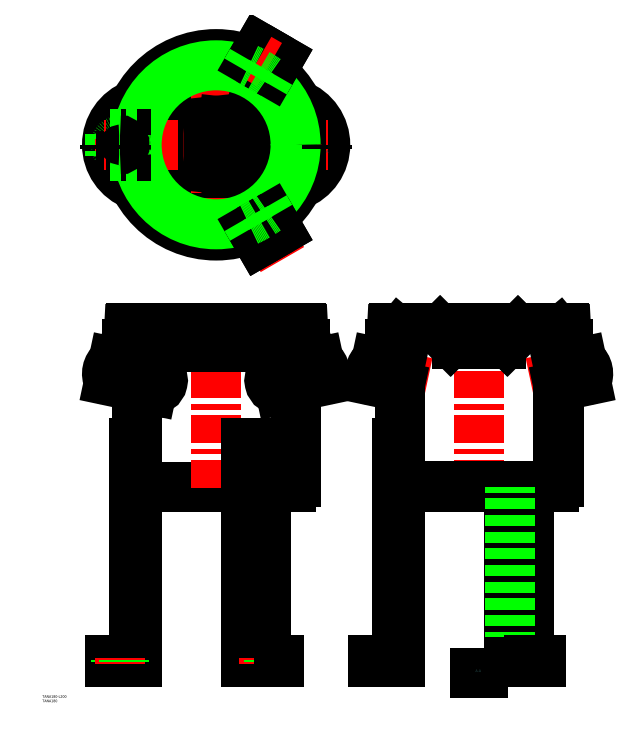
<metadata>
{"format":"dxf","ext":"dxf","renderer":"ezdxf+matplotlib","layout":"modelspace","background":"white","min_lineweight":24,"dpi":150}
</metadata>
<code>
0
SECTION
2
ENTITIES
0
LINE
8
0
10
-85
20
-390.4
30
0
11
34.09
21
-390.4
31
0
0
LINE
8
0
10
-90.7
20
-590.4
30
0
11
-90.7
21
-276
31
0
0
ARC
8
0
10
-85
20
-384.7
30
0
40
5.7
50
180
51
270
0
LINE
8
0
10
-90.7
20
-253.5
30
0
11
-90.7
21
-230.9
31
0
0
LINE
8
0
10
90.7
20
-384.7
30
0
11
90.7
21
-276
31
0
0
LINE
8
CENTER
10
-6.9e-15
20
-206.9
30
0
11
-2.84e-14
21
-392.4
31
0
0
ARC
8
0
10
85
20
-384.7
30
0
40
5.7
50
270
51
3.257e-12
0
LINE
8
0
10
90.7
20
-253.5
30
0
11
90.7
21
-230.9
31
0
0
ARC
8
0
10
-67.47
20
5.684e-13
30
0
40
49.79
50
123.2
51
236.8
0
ARC
8
0
10
-57.79
20
-1.705e-12
30
0
40
52.39
50
139.9
51
220.1
0
ARC
8
0
10
-75.49
20
5.684e-13
30
0
40
49.01
50
110.7
51
249.3
0
ARC
8
0
10
75.49
20
5.684e-13
30
0
40
49.01
50
290.7
51
69.32
0
ARC
8
0
10
57.79
20
-1.705e-12
30
0
40
52.39
50
319.9
51
40.13
0
ARC
8
0
10
67.47
20
5.684e-13
30
0
40
49.79
50
303.2
51
56.77
0
LINE
8
CENTER
10
126.1
20
-257.2
30
0
11
59.12
21
-271.4
31
0
0
ARC
8
0
10
107.5
20
-261.2
30
0
40
17.04
50
333.4
51
50.58
0
LINE
8
0
10
76.5
20
-256.5
30
0
11
77.67
21
-278.7
31
0
0
LINE
8
0
10
76.5
20
-256.5
30
0
11
81.08
21
-278
31
0
0
ARC
8
0
10
71.9
20
-268.7
30
0
40
11.07
50
108.9
51
276.5
0
LINE
8
0
10
122
20
-269.3
30
0
11
73.15
21
-279.7
31
0
0
ARC
8
0
10
121.8
20
-268.3
30
0
40
1
50
282
51
333.4
0
LINE
8
0
10
117.4
20
-247.8
30
0
11
68.31
21
-258.2
31
0
0
ARC
8
0
10
117.6
20
-248.8
30
0
40
1
50
50.58
51
102
0
LINE
8
CENTER
10
-126.1
20
-257.2
30
0
11
-59.12
21
-271.4
31
0
0
LINE
8
0
10
-117.4
20
-247.8
30
0
11
-68.31
21
-258.2
31
0
0
LINE
8
0
10
-122
20
-269.3
30
0
11
-73.15
21
-279.7
31
0
0
LINE
8
0
10
-76.5
20
-256.5
30
0
11
-81.08
21
-278
31
0
0
ARC
8
0
10
-71.9
20
-268.7
30
0
40
11.07
50
263.5
51
71.07
0
LINE
8
0
10
-76.5
20
-256.5
30
0
11
-77.67
21
-278.7
31
0
0
ARC
8
0
10
-107.5
20
-261.2
30
0
40
17.04
50
129.4
51
206.6
0
ARC
8
0
10
-121.8
20
-268.3
30
0
40
1
50
206.6
51
258
0
ARC
8
0
10
-117.6
20
-248.8
30
0
40
1
50
78
51
129.4
0
LINE
8
CENTER
10
-1
20
1.732
30
0
11
61.35
21
-106.3
31
0
0
LINE
8
0
10
57.39
20
-390.4
30
0
11
85
21
-390.4
31
0
0
LINE
8
CENTER
10
-1
20
-1.732
30
0
11
61.35
21
106.3
31
0
0
LINE
8
CENTER
10
173.9
20
-257.2
30
0
11
240.9
21
-271.4
31
0
0
LINE
8
0
10
215
20
-390.4
30
0
11
385
21
-390.4
31
0
0
ARC
8
0
10
215
20
-384.7
30
0
40
5.7
50
180
51
270
0
LINE
8
CENTER
10
300
20
-206.9
30
0
11
300
21
-392.4
31
0
0
LINE
8
CENTER
10
426.1
20
-257.2
30
0
11
359.1
21
-271.4
31
0
0
LINE
8
0
10
390.7
20
-384.7
30
0
11
390.7
21
-212.7
31
0
0
ARC
8
0
10
385
20
-384.7
30
0
40
5.7
50
270
51
3.257e-12
0
LINE
8
0
10
215
20
-389.7
30
0
11
385
21
-389.7
31
0
0
ARC
8
0
10
215
20
-384.7
30
0
40
5
50
180
51
270
0
LINE
8
0
10
210
20
-384.7
30
0
11
210
21
-212.7
31
0
0
LINE
8
0
10
390
20
-384.7
30
0
11
390
21
-212.7
31
0
0
ARC
8
0
10
385
20
-384.7
30
0
40
5
50
270
51
3.257e-12
0
LINE
8
0
10
355.5
20
-209.9
30
0
11
244.5
21
-209.9
31
0
0
LINE
8
0
10
396.6
20
-208.9
30
0
11
203.4
21
-208.9
31
0
0
LINE
8
0
10
324.9
20
-226.9
30
0
11
275.1
21
-226.9
31
0
0
LINE
8
0
10
324.9
20
-227.7
30
0
11
275.1
21
-227.7
31
0
0
LINE
8
0
10
198.5
20
-230.9
30
0
11
209.3
21
-230.9
31
0
0
LINE
8
0
10
203.4
20
-209.7
30
0
11
242.7
21
-209.7
31
0
0
ARC
8
0
10
203.4
20
-211.7
30
0
40
2.8
50
90
51
177
0
ARC
8
0
10
203.4
20
-211.7
30
0
40
2
50
90
51
177
0
ARC
8
0
10
198.5
20
-228.9
30
0
40
2
50
50.13
51
357
0
ARC
8
0
10
198.5
20
-228.9
30
0
40
1.2
50
50.13
51
357
0
LINE
8
0
10
200.6
20
-211.6
30
0
11
199.7
21
-229
31
0
0
LINE
8
0
10
199.3
20
-228
30
0
11
199.8
21
-227.4
31
0
0
LINE
8
0
10
199.8
20
-226.9
30
0
11
198.5
21
-226.9
31
0
0
LINE
8
0
10
201.4
20
-211.6
30
0
11
200.5
21
-229
31
0
0
ARC
8
0
10
251.6
20
-215.7
30
0
40
5.8
50
45
51
90
0
ARC
8
0
10
242.7
20
-210.2
30
0
40
0.5
50
0
51
90
0
ARC
8
0
10
244.5
20
-209.4
30
0
40
0.5
50
180
51
270
0
LINE
8
0
10
243.7
20
-210.7
30
0
11
251.6
21
-210.7
31
0
0
ARC
8
0
10
243.7
20
-210.2
30
0
40
0.5
50
180
51
270
0
ARC
8
0
10
275.1
20
-216.9
30
0
40
10
50
225
51
270
0
ARC
8
0
10
275.1
20
-216.9
30
0
40
10.8
50
225
51
270
0
ARC
8
0
10
251.6
20
-215.7
30
0
40
5
50
45
51
90
0
LINE
8
0
10
255.7
20
-211.6
30
0
11
268.1
21
-224
31
0
0
LINE
8
0
10
255.1
20
-212.2
30
0
11
267.5
21
-224.6
31
0
0
ARC
8
0
10
243.5
20
-209.4
30
0
40
0.5
50
6.514e-12
51
90
0
ARC
8
0
10
401.5
20
-228.9
30
0
40
2
50
183
51
129.9
0
ARC
8
0
10
401.5
20
-228.9
30
0
40
1.2
50
183
51
129.9
0
LINE
8
0
10
344.3
20
-211.6
30
0
11
331.9
21
-224
31
0
0
LINE
8
0
10
344.9
20
-212.2
30
0
11
332.5
21
-224.6
31
0
0
LINE
8
0
10
308.7
20
-208.9
30
0
11
308.7
21
-209.9
31
0
0
LINE
8
0
10
291.2
20
-208.9
30
0
11
291.2
21
-209.9
31
0
0
ARC
8
0
10
324.9
20
-216.9
30
0
40
10
50
270
51
315
0
ARC
8
0
10
324.9
20
-216.9
30
0
40
10.8
50
270
51
315
0
ARC
8
0
10
396.6
20
-211.7
30
0
40
2
50
3
51
90
0
ARC
8
0
10
396.6
20
-211.7
30
0
40
2.8
50
3
51
90
0
ARC
8
0
10
355.5
20
-209.4
30
0
40
0.5
50
270
51
0
0
ARC
8
0
10
357.3
20
-210.2
30
0
40
0.5
50
90
51
180
0
ARC
8
0
10
348.4
20
-215.7
30
0
40
5.8
50
90
51
135
0
ARC
8
0
10
356.3
20
-210.2
30
0
40
0.5
50
270
51
0
0
LINE
8
0
10
356.3
20
-210.7
30
0
11
348.4
21
-210.7
31
0
0
ARC
8
0
10
348.4
20
-215.7
30
0
40
5
50
90
51
135
0
LINE
8
0
10
399.4
20
-211.6
30
0
11
400.3
21
-229
31
0
0
LINE
8
0
10
400.7
20
-228
30
0
11
400.2
21
-227.4
31
0
0
LINE
8
0
10
401.5
20
-226.9
30
0
11
400.2
21
-226.9
31
0
0
LINE
8
0
10
398.6
20
-211.6
30
0
11
399.5
21
-229
31
0
0
LINE
8
0
10
357.3
20
-209.7
30
0
11
396.6
21
-209.7
31
0
0
ARC
8
0
10
356.5
20
-209.4
30
0
40
0.5
50
90
51
180
0
LINE
8
0
10
101.5
20
-226.9
30
0
11
-101.5
21
-226.9
31
0
0
LINE
8
0
10
-101.5
20
-230.9
30
0
11
101.5
21
-230.9
31
0
0
LINE
8
0
10
96.6
20
-208.9
30
0
11
-96.6
21
-208.9
31
0
0
ARC
8
0
10
-96.6
20
-211.7
30
0
40
2.8
50
90
51
177
0
LINE
8
0
10
-99.4
20
-211.6
30
0
11
-100.2
21
-226.9
31
0
0
ARC
8
0
10
-101.5
20
-228.9
30
0
40
2
50
90
51
270
0
ARC
8
0
10
101.5
20
-228.9
30
0
40
2
50
270
51
90
0
ARC
8
0
10
96.6
20
-211.7
30
0
40
2.8
50
3
51
90
0
LINE
8
0
10
99.4
20
-211.6
30
0
11
100.2
21
-226.9
31
0
0
LINE
8
0
10
390.7
20
-230.9
30
0
11
401.5
21
-230.9
31
0
0
ARC
8
0
10
393
20
-212.7
30
0
40
3
50
219.9
51
180
0
ARC
8
0
10
393
20
-212.7
30
0
40
2.3
50
219.9
51
180
0
ARC
8
0
10
207
20
-212.7
30
0
40
2.3
50
7e-15
51
320.1
0
ARC
8
0
10
207
20
-212.7
30
0
40
3
50
7e-15
51
320.1
0
ARC
8
0
10
-1.137e-13
20
5.684e-13
30
0
40
29
50
109.3
51
250.7
0
ARC
8
0
10
-1.137e-13
20
5.684e-13
30
0
40
46
50
103.7
51
256.3
0
CIRCLE
8
0
10
3.411e-13
20
5.684e-13
30
0
40
56
0
LINE
8
CENTER
10
-126.5
20
5.684e-13
30
0
11
126.5
21
5.684e-13
31
0
0
CIRCLE
8
0
10
3.411e-13
20
5.684e-13
30
0
40
103.5
0
CIRCLE
8
0
10
-1.137e-13
20
5.684e-13
30
0
40
100.2
0
LINE
8
CENTER
10
-1.137e-13
20
-105.5
30
0
11
-2.274e-13
21
105.5
31
0
0
ARC
8
0
10
-1.137e-13
20
5.684e-13
30
0
40
29
50
289.3
51
70.75
0
ARC
8
0
10
470.7
20
5.684e-13
30
0
40
461.9
50
173.2
51
186.8
0
ARC
8
0
10
-1.137e-13
20
5.684e-13
30
0
40
46
50
283.7
51
76.27
0
ARC
8
0
10
-470.7
20
5.684e-13
30
0
40
461.9
50
353.2
51
6.801
0
CIRCLE
8
0
10
-1.705e-13
20
-2.954e-13
30
0
40
90.7
0
LINE
8
0
10
40.55
20
-95.24
30
0
11
49.52
21
-110.8
31
0
0
CIRCLE
8
0
10
54.85
20
-95
30
0
40
5
0
LINE
8
0
10
49.52
20
-110.8
30
0
11
71.18
21
-98.28
31
0
0
LINE
8
CENTER
10
48.79
20
-98.5
30
0
11
60.91
21
-91.5
31
0
0
LINE
8
0
10
62.2
20
-82.74
30
0
11
71.18
21
-98.28
31
0
0
LINE
8
0
10
62.2
20
-82.74
30
0
11
55.74
21
-71.55
31
0
0
ARC
8
0
10
-22.55
20
39.06
30
0
40
138.8
50
294.8
51
305.2
0
LINE
8
0
10
40.55
20
-95.24
30
0
11
34.09
21
-84.05
31
0
0
LINE
8
0
10
71.18
20
98.28
30
0
11
49.52
21
110.8
31
0
0
LINE
8
0
10
40.55
20
95.24
30
0
11
49.52
21
110.8
31
0
0
LINE
8
0
10
62.2
20
82.74
30
0
11
71.18
21
98.28
31
0
0
CIRCLE
8
0
10
54.85
20
95
30
0
40
5
0
LINE
8
CENTER
10
60.91
20
91.5
30
0
11
48.79
21
98.5
31
0
0
LINE
8
0
10
62.2
20
82.74
30
0
11
55.74
21
71.55
31
0
0
ARC
8
0
10
-22.55
20
-39.06
30
0
40
138.8
50
54.83
51
65.17
0
LINE
8
0
10
40.55
20
95.24
30
0
11
34.09
21
84.05
31
0
0
LINE
8
0
10
-120.7
20
12.5
30
0
11
-120.7
21
-12.5
31
0
0
LINE
8
0
10
-102.8
20
12.5
30
0
11
-108.7
21
12.5
31
0
0
ARC
8
0
10
-109.7
20
1.641e-12
30
0
40
5
50
92.75
51
267.2
0
LINE
8
CENTER
10
-109.7
20
7
30
0
11
-109.7
21
-7
31
0
0
LINE
8
0
10
-102.8
20
-12.5
30
0
11
-108.7
21
-12.5
31
0
0
LINE
8
0
10
-102.8
20
-12.5
30
0
11
-89.83
21
-12.5
31
0
0
ARC
8
0
10
45.1
20
1.595e-12
30
0
40
138.8
50
174.8
51
185.2
0
LINE
8
0
10
-102.8
20
12.5
30
0
11
-89.83
21
12.5
31
0
0
LINE
8
0
10
-108.7
20
-12.5
30
0
11
-120.7
21
-12.5
31
0
0
LINE
8
0
10
-108.7
20
12.5
30
0
11
-120.7
21
12.5
31
0
0
LINE
8
0
10
-93.7
20
-340.4
30
0
11
-93.7
21
-587.4
31
0
0
LINE
8
0
10
-120.7
20
-590.4
30
0
11
-90.7
21
-590.4
31
0
0
LINE
8
0
10
-120.7
20
-587.4
30
0
11
-93.7
21
-587.4
31
0
0
LINE
8
0
10
-120.7
20
-587.4
30
0
11
-120.7
21
-590.4
31
0
0
LINE
8
0
10
-114.7
20
-587.4
30
0
11
-114.7
21
-590.4
31
0
0
LINE
8
CENTER
10
-109.7
20
-585.4
30
0
11
-109.7
21
-592.4
31
0
0
LINE
8
0
10
-104.7
20
-587.4
30
0
11
-104.7
21
-590.4
31
0
0
LINE
8
0
10
-93.7
20
-340.4
30
0
11
-90.7
21
-340.4
31
0
0
LINE
8
0
10
55.74
20
-590.4
30
0
11
55.74
21
-340.4
31
0
0
LINE
8
0
10
57.39
20
-587.4
30
0
11
57.39
21
-340.4
31
0
0
LINE
8
0
10
35.74
20
-587.4
30
0
11
35.74
21
-340.4
31
0
0
LINE
8
0
10
34.09
20
-590.4
30
0
11
34.09
21
-340.4
31
0
0
LINE
8
0
10
35.74
20
-587.4
30
0
11
71.18
21
-587.4
31
0
0
LINE
8
0
10
34.09
20
-590.4
30
0
11
71.18
21
-590.4
31
0
0
LINE
8
0
10
49.85
20
-590.4
30
0
11
49.85
21
-587.4
31
0
0
LINE
8
0
10
49.52
20
-590.4
30
0
11
49.52
21
-587.4
31
0
0
LINE
8
CENTER
10
54.85
20
-585.4
30
0
11
54.85
21
-592.4
31
0
0
LINE
8
0
10
59.85
20
-590.4
30
0
11
59.85
21
-587.4
31
0
0
LINE
8
0
10
71.18
20
-590.4
30
0
11
71.18
21
-587.4
31
0
0
LINE
8
0
10
57.39
20
-340.4
30
0
11
34.09
21
-340.4
31
0
0
LINE
8
0
10
209.3
20
-590.4
30
0
11
209.3
21
-212.7
31
0
0
LINE
8
0
10
206.3
20
-340.4
30
0
11
206.3
21
-587.4
31
0
0
LINE
8
0
10
179.3
20
-587.4
30
0
11
206.3
21
-587.4
31
0
0
LINE
8
0
10
179.3
20
-590.4
30
0
11
209.3
21
-590.4
31
0
0
LINE
8
0
10
179.3
20
-587.4
30
0
11
179.3
21
-590.4
31
0
0
LINE
8
CENTER
10
190.3
20
-585.4
30
0
11
190.3
21
-592.4
31
0
0
LINE
8
0
10
185.3
20
-587.4
30
0
11
185.3
21
-590.4
31
0
0
LINE
8
0
10
195.3
20
-587.4
30
0
11
195.3
21
-590.4
31
0
0
LINE
8
0
10
206.3
20
-340.4
30
0
11
209.3
21
-340.4
31
0
0
LINE
8
0
10
334.1
20
-590.4
30
0
11
334.1
21
-390.4
31
0
0
LINE
8
0
10
355.7
20
-590.4
30
0
11
355.7
21
-390.4
31
0
0
LINE
8
0
10
357.4
20
-587.4
30
0
11
357.4
21
-390.4
31
0
0
LINE
8
0
10
335.7
20
-587.4
30
0
11
335.7
21
-390.4
31
0
0
LINE
8
0
10
349.5
20
-590.4
30
0
11
349.5
21
-587.4
31
0
0
LINE
8
CENTER
10
354.8
20
-585.4
30
0
11
354.8
21
-592.4
31
0
0
LINE
8
0
10
349.8
20
-590.4
30
0
11
349.8
21
-587.4
31
0
0
LINE
8
0
10
359.8
20
-590.4
30
0
11
359.8
21
-587.4
31
0
0
LINE
8
0
10
334.1
20
-590.4
30
0
11
371.2
21
-590.4
31
0
0
LINE
8
0
10
335.7
20
-587.4
30
0
11
357.4
21
-587.4
31
0
0
LINE
8
0
10
371.2
20
-590.4
30
0
11
371.2
21
-587.4
31
0
0
LINE
8
0
10
357.4
20
-587.4
30
0
11
371.2
21
-587.4
31
0
0
ARC
8
0
10
182.4
20
-248.8
30
0
40
1
50
78
51
129.4
0
ARC
8
0
10
143.7
20
-278.9
30
0
40
50
50
22.1
51
37.88
0
ARC
8
0
10
192.5
20
-261.2
30
0
40
17.04
50
129.4
51
206.6
0
ARC
8
0
10
192.5
20
-261.2
30
0
40
16.34
50
129.4
51
206.6
0
ARC
8
0
10
155.1
20
-225.1
30
0
40
49.3
50
298.1
51
313.9
0
ARC
8
0
10
155.1
20
-225.1
30
0
40
50
50
298.1
51
313.9
0
ARC
8
0
10
178.2
20
-268.3
30
0
40
1
50
206.6
51
258
0
ARC
8
0
10
178.2
20
-268.3
30
0
40
0.3
50
206.6
51
298.1
0
ARC
8
0
10
143.7
20
-278.9
30
0
40
49.3
50
22.1
51
37.88
0
ARC
8
0
10
182.4
20
-248.8
30
0
40
0.3
50
37.88
51
129.4
0
ARC
8
0
10
189.1
20
-260.4
30
0
40
0.3
50
313.9
51
22.1
0
ARC
8
0
10
189.1
20
-260.4
30
0
40
1
50
313.9
51
22.1
0
LINE
8
0
10
178
20
-269.3
30
0
11
209.3
21
-276
31
0
0
LINE
8
0
10
182.6
20
-247.8
30
0
11
209.3
21
-253.5
31
0
0
ARC
8
0
10
417.6
20
-248.8
30
0
40
1
50
50.58
51
102
0
ARC
8
0
10
456.3
20
-278.9
30
0
40
50
50
142.1
51
157.9
0
ARC
8
0
10
407.5
20
-261.2
30
0
40
17.04
50
333.4
51
50.58
0
ARC
8
0
10
407.5
20
-261.2
30
0
40
16.34
50
333.4
51
50.58
0
ARC
8
0
10
444.9
20
-225.1
30
0
40
49.3
50
226.1
51
241.9
0
ARC
8
0
10
444.9
20
-225.1
30
0
40
50
50
226.1
51
241.9
0
ARC
8
0
10
421.8
20
-268.3
30
0
40
1
50
282
51
333.4
0
ARC
8
0
10
421.8
20
-268.3
30
0
40
0.3
50
241.9
51
333.4
0
ARC
8
0
10
456.3
20
-278.9
30
0
40
49.3
50
142.1
51
157.9
0
ARC
8
0
10
417.6
20
-248.8
30
0
40
0.3
50
50.58
51
142.1
0
ARC
8
0
10
410.9
20
-260.4
30
0
40
0.3
50
157.9
51
226.1
0
ARC
8
0
10
410.9
20
-260.4
30
0
40
1
50
157.9
51
226.1
0
LINE
8
0
10
422
20
-269.3
30
0
11
390.7
21
-276
31
0
0
LINE
8
0
10
417.4
20
-247.8
30
0
11
390.7
21
-253.5
31
0
0
LINE
8
CENTER
10
125.5
20
5.684e-13
30
0
11
127.5
21
5.684e-13
31
0
0
LINE
8
CENTER
10
-127.5
20
5.684e-13
30
0
11
-125.5
21
5.684e-13
31
0
0
POLYLINE
8
0
66
     1
10
0
20
0
30
0
70
     8
0
VERTEX
8
0
10
126.5
20
5.684e-13
30
0
70
    32
0
VERTEX
8
0
10
126.5
20
-5
30
0
70
    32
0
SEQEND
8
0
0
TEXT
8
0
10
125.6
20
-9.052
30
0
40
3
1
A
0
POLYLINE
8
0
66
     1
10
0
20
0
30
0
70
     8
0
VERTEX
8
0
10
-126.5
20
5.684e-13
30
0
70
    32
0
VERTEX
8
0
10
-126.5
20
-5
30
0
70
    32
0
SEQEND
8
0
0
TEXT
8
0
10
-127.4
20
-9.052
30
0
40
3
1
A
0
INSERT
8
0
2
*U2
10
0
20
0
30
0
0
TEXT
8
0
10
-198.3
20
-631
30
0
40
3
1
TANA180-L200
0
TEXT
8
0
10
-198.3
20
-636
30
0
40
3
1
TANA180
0
ARC
8
0
10
-109.7
20
1.641e-12
30
0
40
5
50
267.2
51
92.75
0
LINE
8
0
10
390.7
20
-214.6
30
0
11
391.2
21
-214.2
31
0
0
LINE
8
0
10
209.3
20
-214.6
30
0
11
208.8
21
-214.2
31
0
0
ENDSEC
0
EOF

</code>
